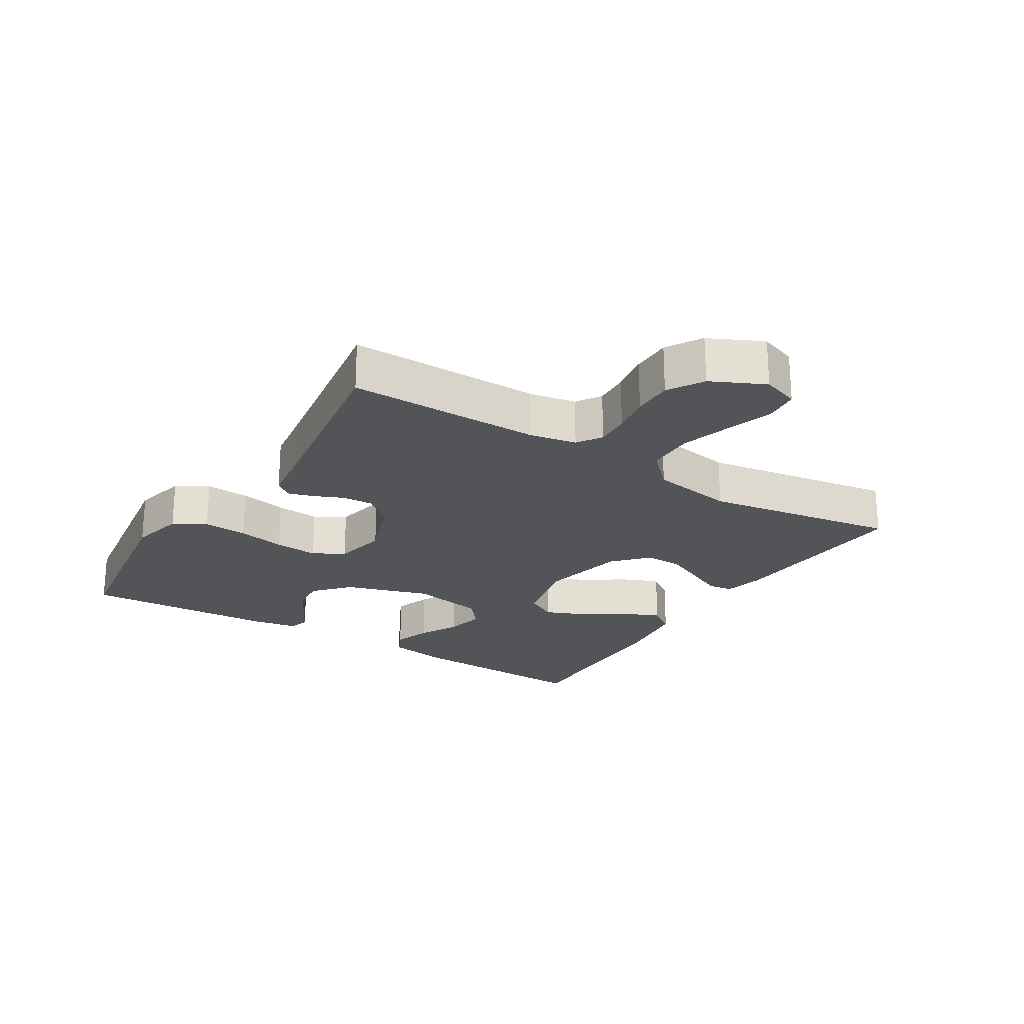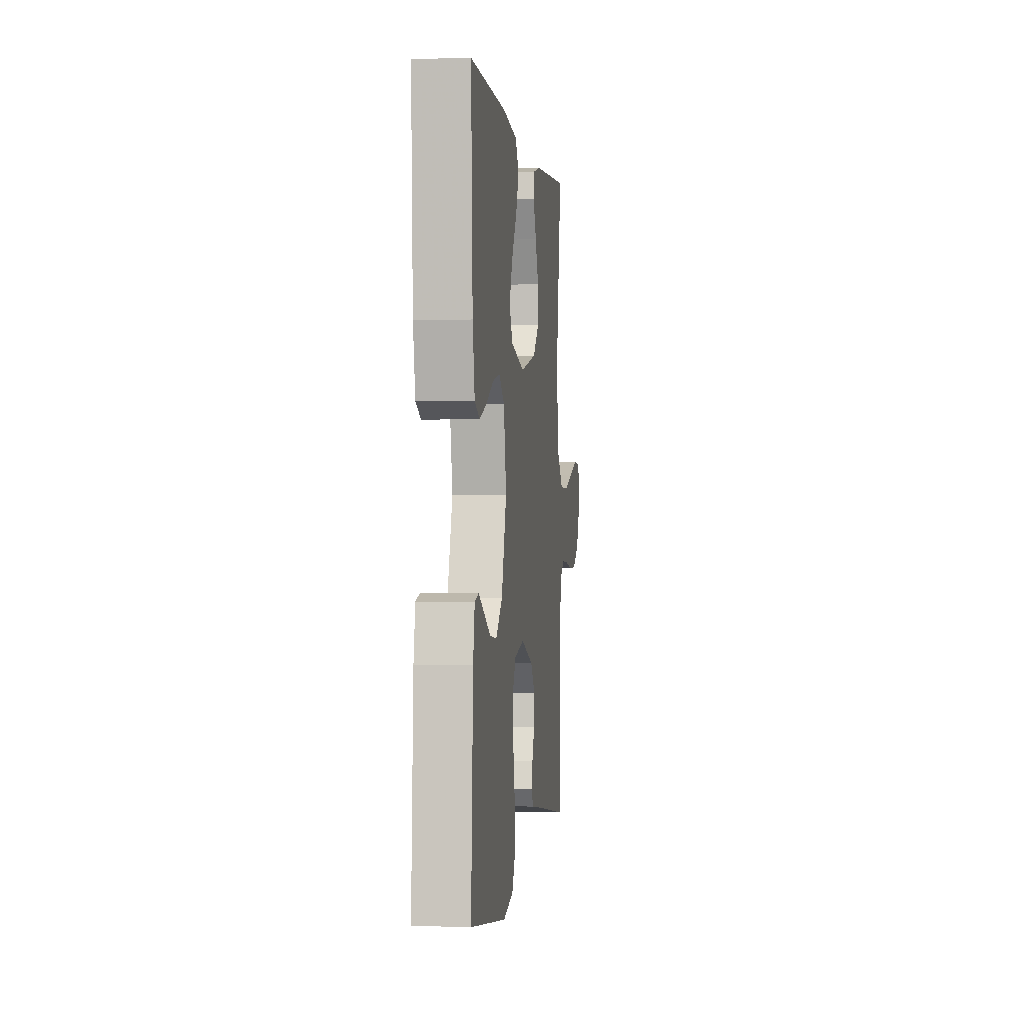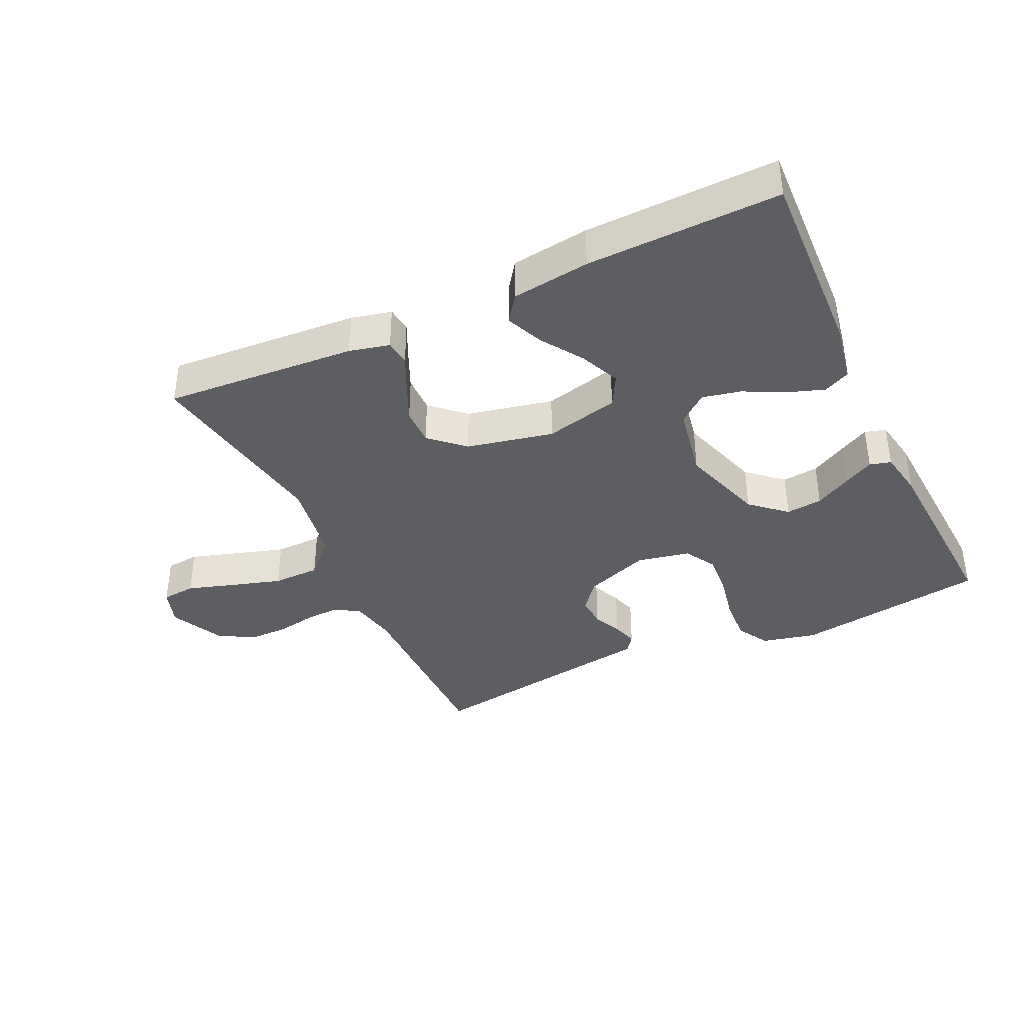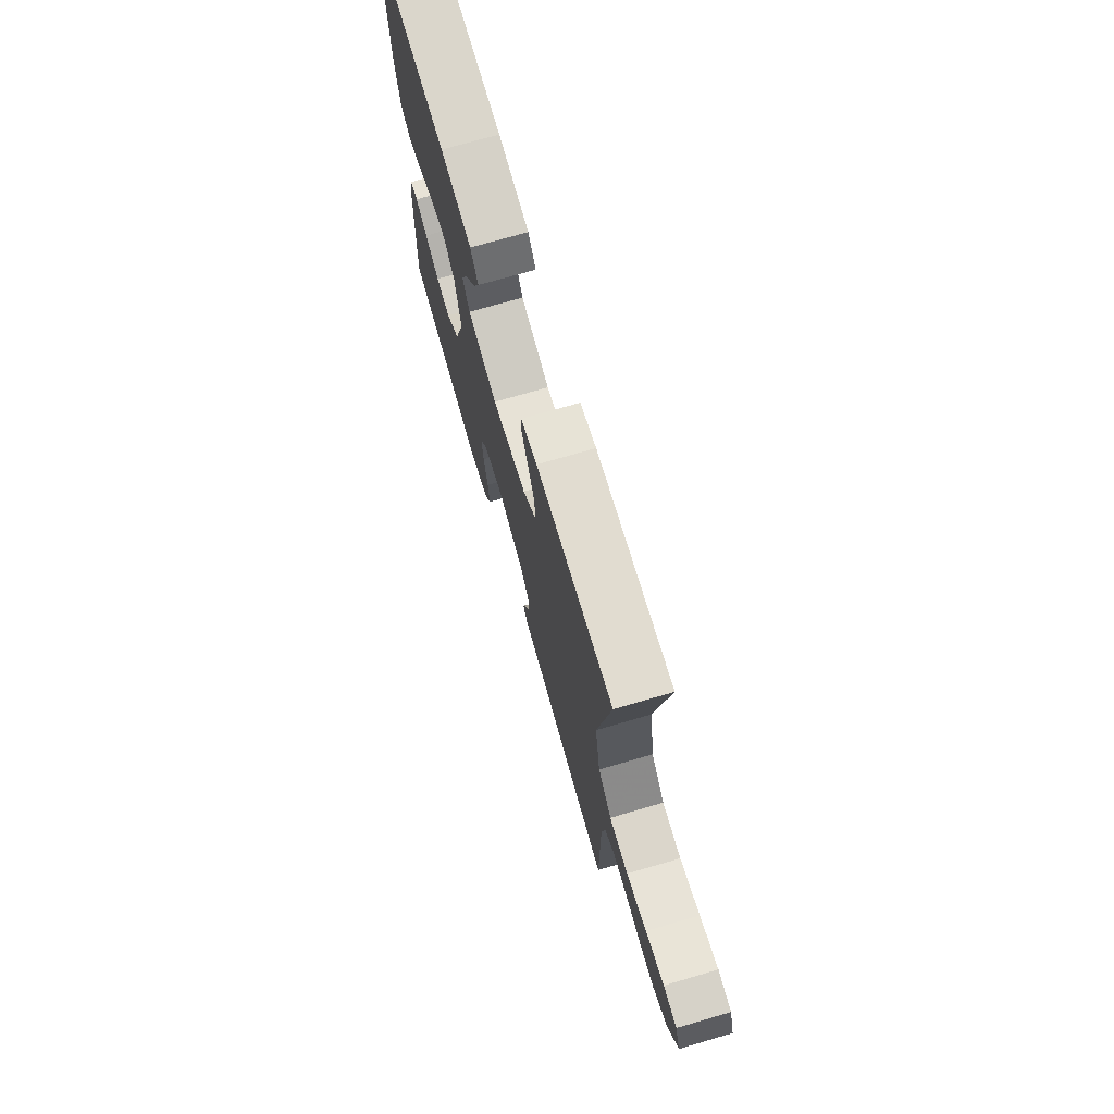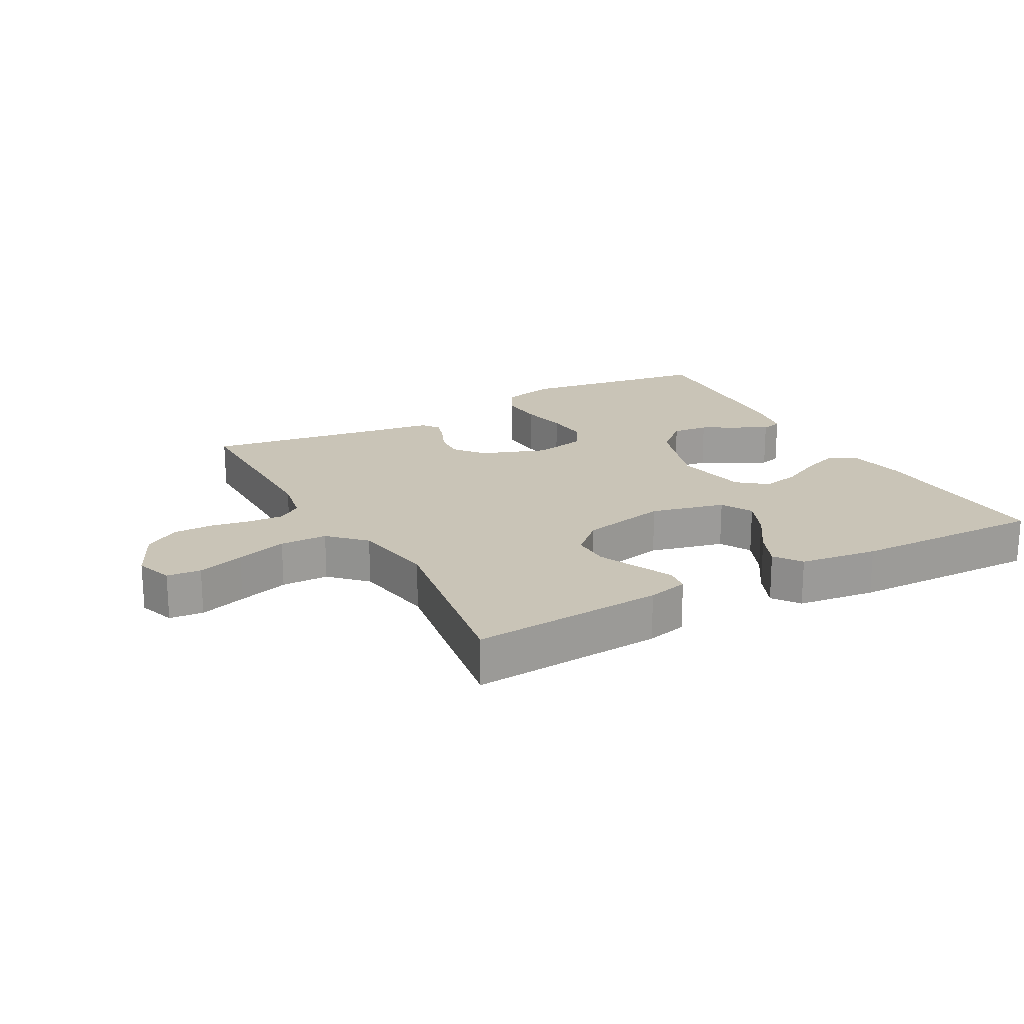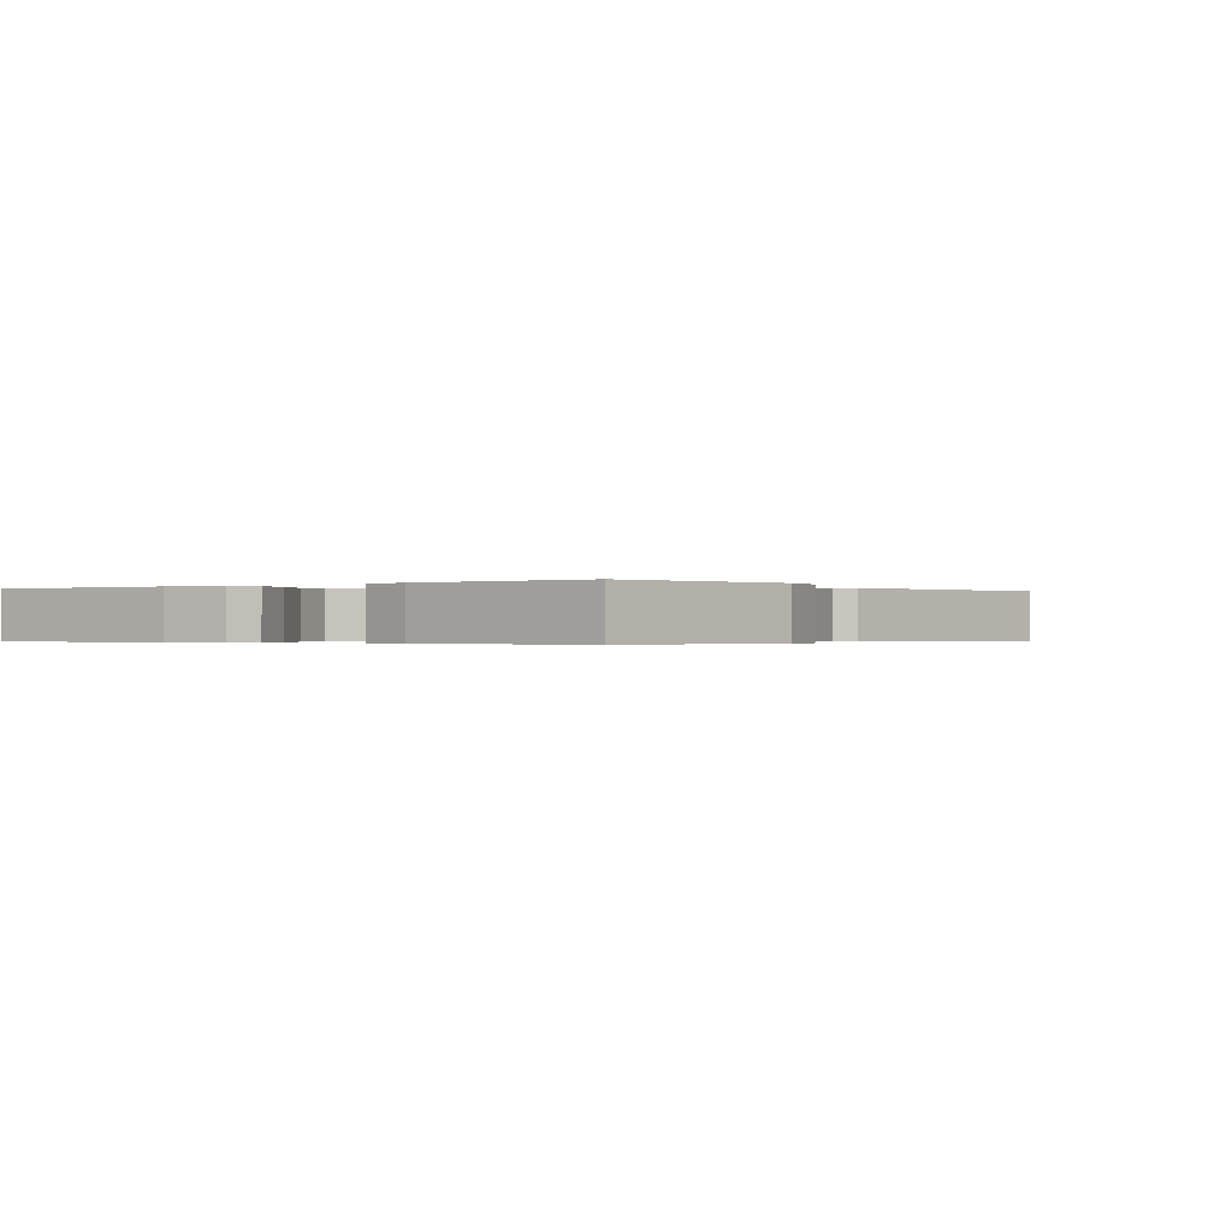
<metadata>
{"format":"obj","ext":"obj","renderer":"f3d","projection":"perspective","resolution":1024,"background":"white","views":[{"elev":-23.1,"azim":-122.0,"up":"+Y"},{"elev":-0.0,"azim":97.1,"up":"+Z"},{"elev":-38.4,"azim":25.2,"up":"+Y"},{"elev":72.8,"azim":-106.2,"up":"+Z"},{"elev":19.9,"azim":-28.8,"up":"+Y"},{"elev":-0.3,"azim":126.6,"up":"+Y"}]}
</metadata>
<code>
v 0.5 0.07 -0.5
v 0.2 0.07 -0.545
v 0.115 0.07 -0.525
v 0.086 0.07 -0.475
v 0.09 0.07 -0.406
v 0.105 0.07 -0.332
v 0.11 0.07 -0.264
v 0.082 0.07 -0.216
v 0 0.07 -0.199
v -0.102 0.07 -0.236
v -0.139 0.07 -0.282
v -0.136 0.07 -0.33
v -0.116 0.07 -0.376
v -0.104 0.07 -0.415
v -0.124 0.07 -0.442
v -0.2 0.07 -0.453
v -0.5 0.07 -0.5
v -0.499 0.07 -0.2
v -0.513 0.07 -0.127
v -0.551 0.07 -0.102
v -0.605 0.07 -0.105
v -0.667 0.07 -0.116
v -0.729 0.07 -0.116
v -0.784 0.07 -0.083
v -0.824 0.07 0
v -0.804 0.07 0.058
v -0.751 0.07 0.063
v -0.678 0.07 0.04
v -0.599 0.07 0.016
v -0.525 0.07 0.017
v -0.472 0.07 0.07
v -0.451 0.07 0.2
v -0.5 0.07 0.5
v -0.2 0.07 0.479
v -0.137 0.07 0.464
v -0.132 0.07 0.425
v -0.158 0.07 0.37
v -0.186 0.07 0.308
v -0.187 0.07 0.249
v -0.135 0.07 0.201
v 0 0.07 0.172
v 0.116 0.07 0.2
v 0.143 0.07 0.249
v 0.116 0.07 0.312
v 0.073 0.07 0.377
v 0.048 0.07 0.435
v 0.078 0.07 0.477
v 0.2 0.07 0.493
v 0.5 0.07 0.5
v 0.487 0.07 0.2
v 0.47 0.07 0.107
v 0.429 0.07 0.087
v 0.371 0.07 0.107
v 0.308 0.07 0.139
v 0.248 0.07 0.152
v 0.203 0.07 0.116
v 0.181 0.07 0
v 0.223 0.07 -0.132
v 0.277 0.07 -0.18
v 0.334 0.07 -0.174
v 0.39 0.07 -0.143
v 0.437 0.07 -0.118
v 0.47 0.07 -0.127
v 0.483 0.07 -0.2
v 0.5 0 -0.5
v 0.2 0 -0.545
v 0.115 0 -0.525
v 0.086 0 -0.475
v 0.09 0 -0.406
v 0.105 0 -0.332
v 0.11 0 -0.264
v 0.082 0 -0.216
v 0 0 -0.199
v -0.102 0 -0.236
v -0.139 0 -0.282
v -0.136 0 -0.33
v -0.116 0 -0.376
v -0.104 0 -0.415
v -0.124 0 -0.442
v -0.2 0 -0.453
v -0.5 0 -0.5
v -0.499 0 -0.2
v -0.513 0 -0.127
v -0.551 0 -0.102
v -0.605 0 -0.105
v -0.667 0 -0.116
v -0.729 0 -0.116
v -0.784 0 -0.083
v -0.824 0 0
v -0.804 0 0.058
v -0.751 0 0.063
v -0.678 0 0.04
v -0.599 0 0.016
v -0.525 0 0.017
v -0.472 0 0.07
v -0.451 0 0.2
v -0.5 0 0.5
v -0.2 0 0.479
v -0.137 0 0.464
v -0.132 0 0.425
v -0.158 0 0.37
v -0.186 0 0.308
v -0.187 0 0.249
v -0.135 0 0.201
v 0 0 0.172
v 0.116 0 0.2
v 0.143 0 0.249
v 0.116 0 0.312
v 0.073 0 0.377
v 0.048 0 0.435
v 0.078 0 0.477
v 0.2 0 0.493
v 0.5 0 0.5
v 0.487 0 0.2
v 0.47 0 0.107
v 0.429 0 0.087
v 0.371 0 0.107
v 0.308 0 0.139
v 0.248 0 0.152
v 0.203 0 0.116
v 0.181 0 0
v 0.223 0 -0.132
v 0.277 0 -0.18
v 0.334 0 -0.174
v 0.39 0 -0.143
v 0.437 0 -0.118
v 0.47 0 -0.127
v 0.483 0 -0.2
f 60 61 62 63
f 60 63 64 1
f 51 52 53 54
f 51 54 55
f 50 51 55
f 49 50 55
f 48 49 55 56
f 44 45 46 47
f 43 44 47 48
f 34 35 36 37
f 32 33 34 37
f 31 32 37 38
f 30 31 38 39
f 25 26 27 28
f 25 28 29
f 24 25 29 30
f 21 22 23 24
f 20 21 24 30
f 16 17 18
f 16 18 19
f 15 16 19
f 12 13 14 15
f 12 15 19
f 11 12 19 20
f 3 4 5 6
f 3 6 7
f 2 3 7
f 59 60 1 2
f 58 59 2 7
f 57 58 7 8
f 43 48 56 57
f 42 43 57 8
f 41 42 8 9
f 40 41 9 10
f 20 30 39 40
f 10 11 20 40
f 127 126 125 124
f 65 128 127 124
f 118 117 116 115
f 119 118 115
f 119 115 114
f 119 114 113
f 120 119 113 112
f 111 110 109 108
f 112 111 108 107
f 101 100 99 98
f 101 98 97 96
f 102 101 96 95
f 103 102 95 94
f 92 91 90 89
f 93 92 89
f 94 93 89 88
f 88 87 86 85
f 94 88 85 84
f 82 81 80
f 83 82 80
f 83 80 79
f 79 78 77 76
f 83 79 76
f 84 83 76 75
f 70 69 68 67
f 71 70 67
f 71 67 66
f 66 65 124 123
f 71 66 123 122
f 72 71 122 121
f 121 120 112 107
f 72 121 107 106
f 73 72 106 105
f 74 73 105 104
f 104 103 94 84
f 104 84 75 74
f 1 65 66 2
f 2 66 67 3
f 3 67 68 4
f 4 68 69 5
f 5 69 70 6
f 6 70 71 7
f 7 71 72 8
f 8 72 73 9
f 9 73 74 10
f 10 74 75 11
f 11 75 76 12
f 12 76 77 13
f 13 77 78 14
f 14 78 79 15
f 15 79 80 16
f 16 80 81 17
f 17 81 82 18
f 18 82 83 19
f 19 83 84 20
f 20 84 85 21
f 21 85 86 22
f 22 86 87 23
f 23 87 88 24
f 24 88 89 25
f 25 89 90 26
f 26 90 91 27
f 27 91 92 28
f 28 92 93 29
f 29 93 94 30
f 30 94 95 31
f 31 95 96 32
f 32 96 97 33
f 33 97 98 34
f 34 98 99 35
f 35 99 100 36
f 36 100 101 37
f 37 101 102 38
f 38 102 103 39
f 39 103 104 40
f 40 104 105 41
f 41 105 106 42
f 42 106 107 43
f 43 107 108 44
f 44 108 109 45
f 45 109 110 46
f 46 110 111 47
f 47 111 112 48
f 48 112 113 49
f 49 113 114 50
f 50 114 115 51
f 51 115 116 52
f 52 116 117 53
f 53 117 118 54
f 54 118 119 55
f 55 119 120 56
f 56 120 121 57
f 57 121 122 58
f 58 122 123 59
f 59 123 124 60
f 60 124 125 61
f 61 125 126 62
f 62 126 127 63
f 63 127 128 64
f 64 128 65 1

</code>
